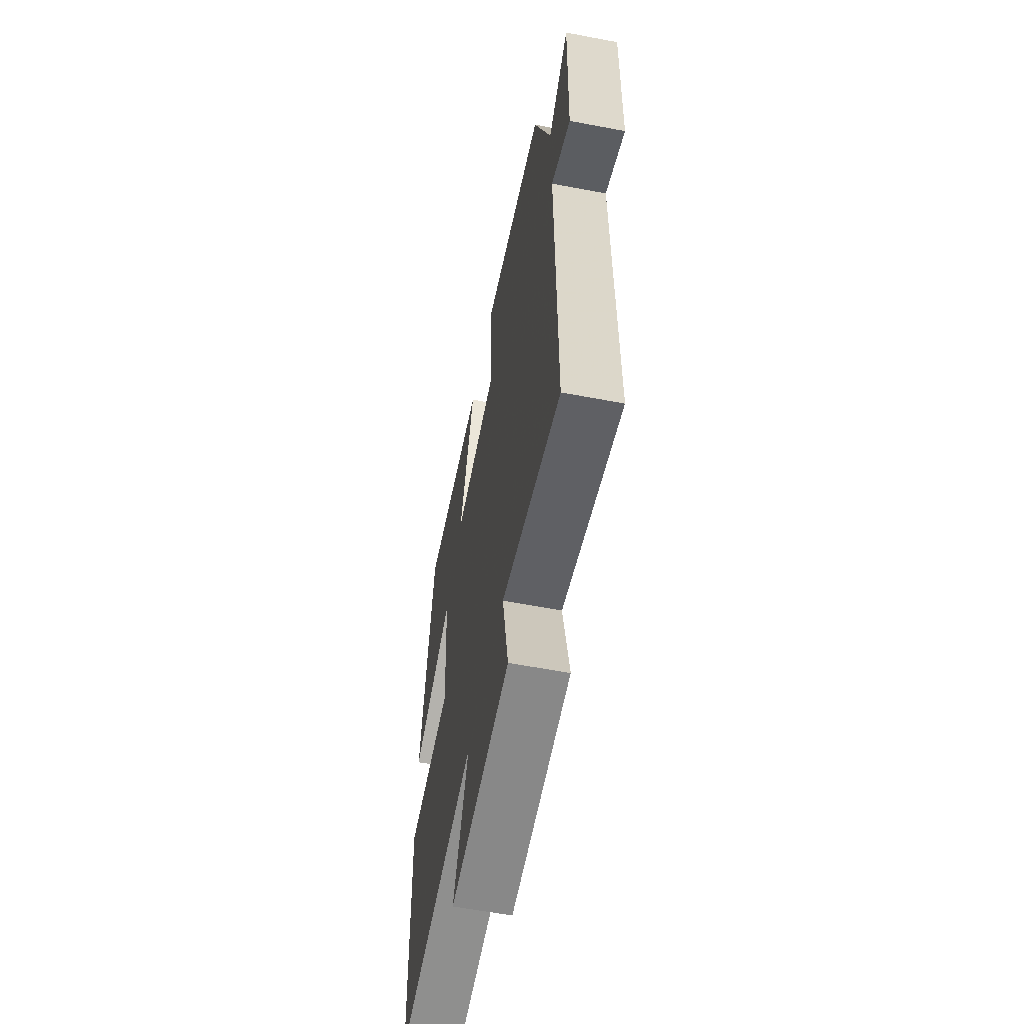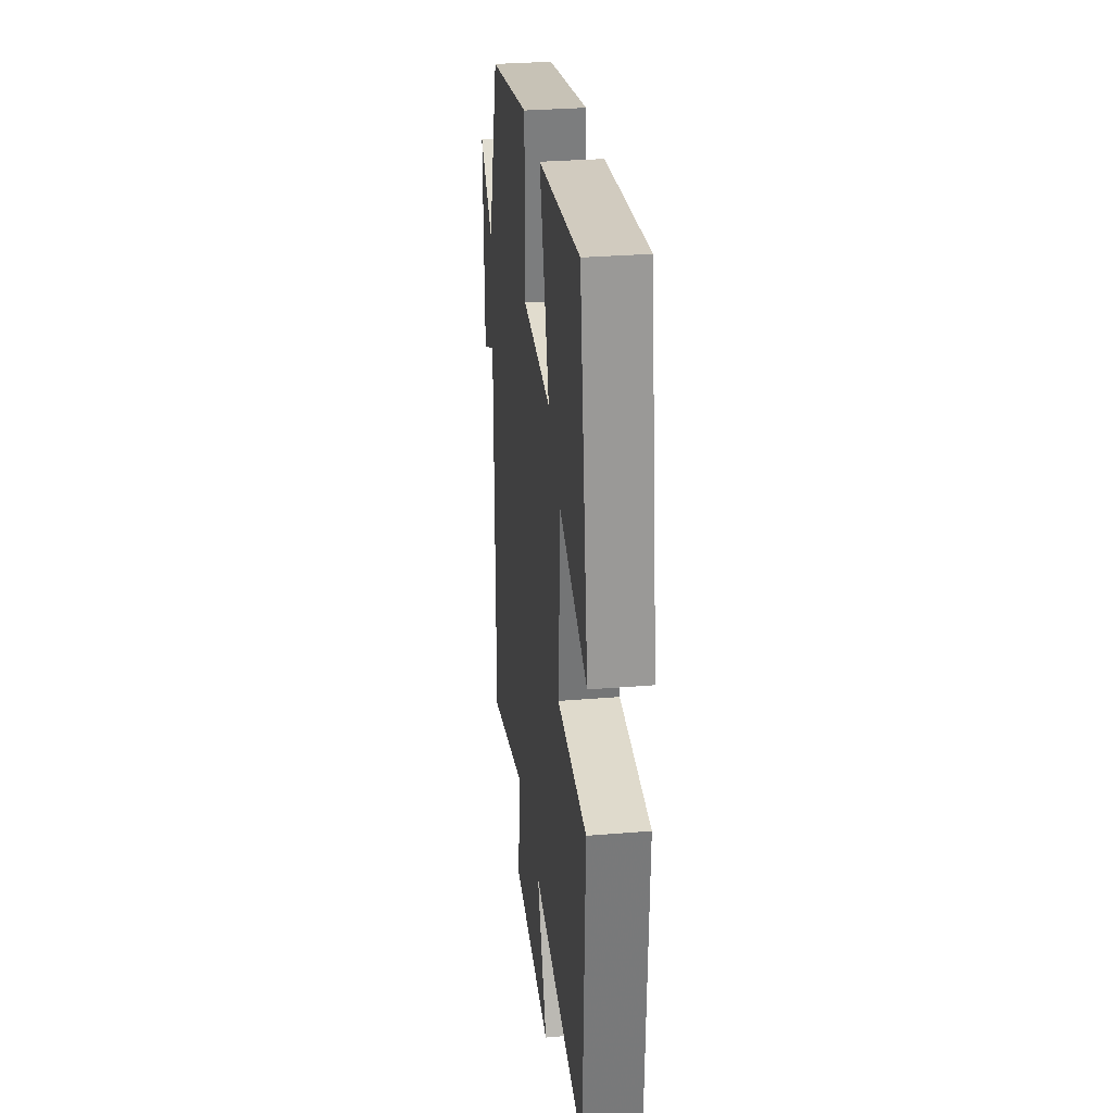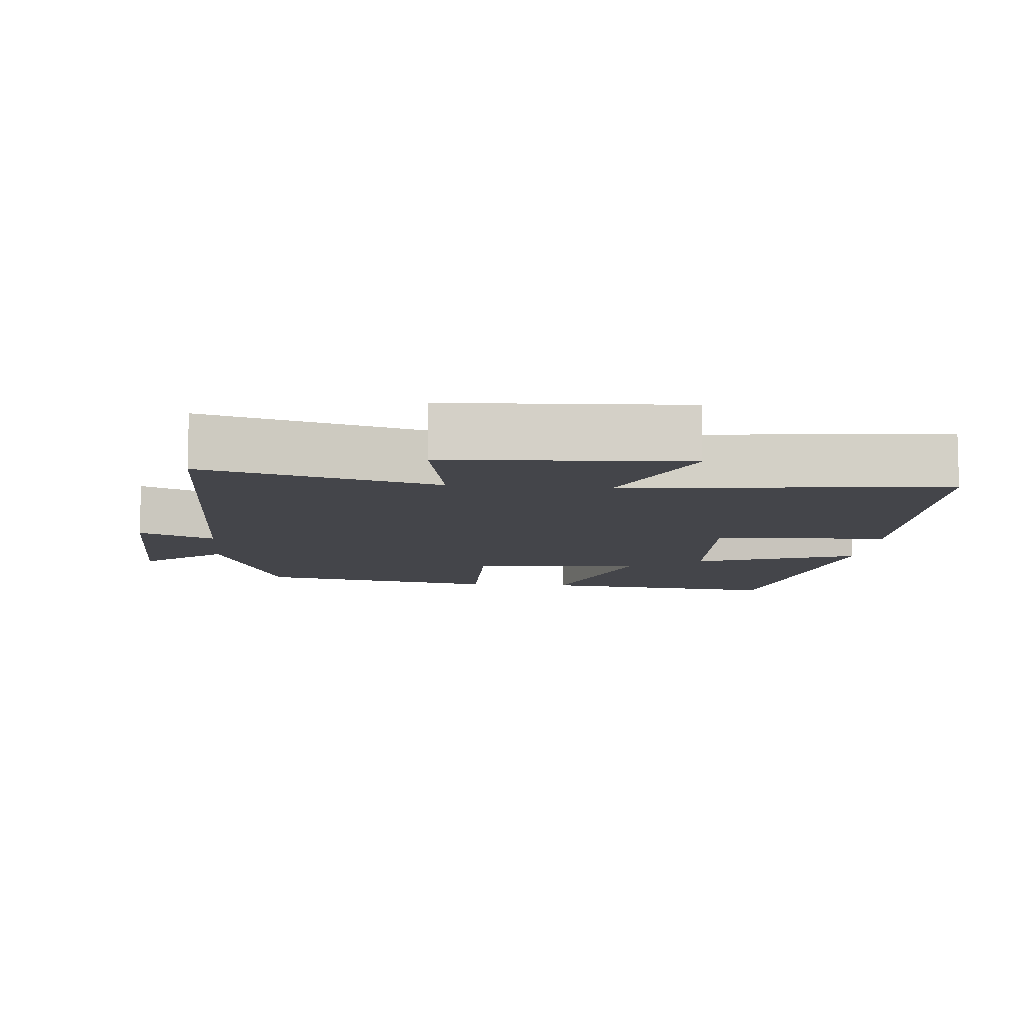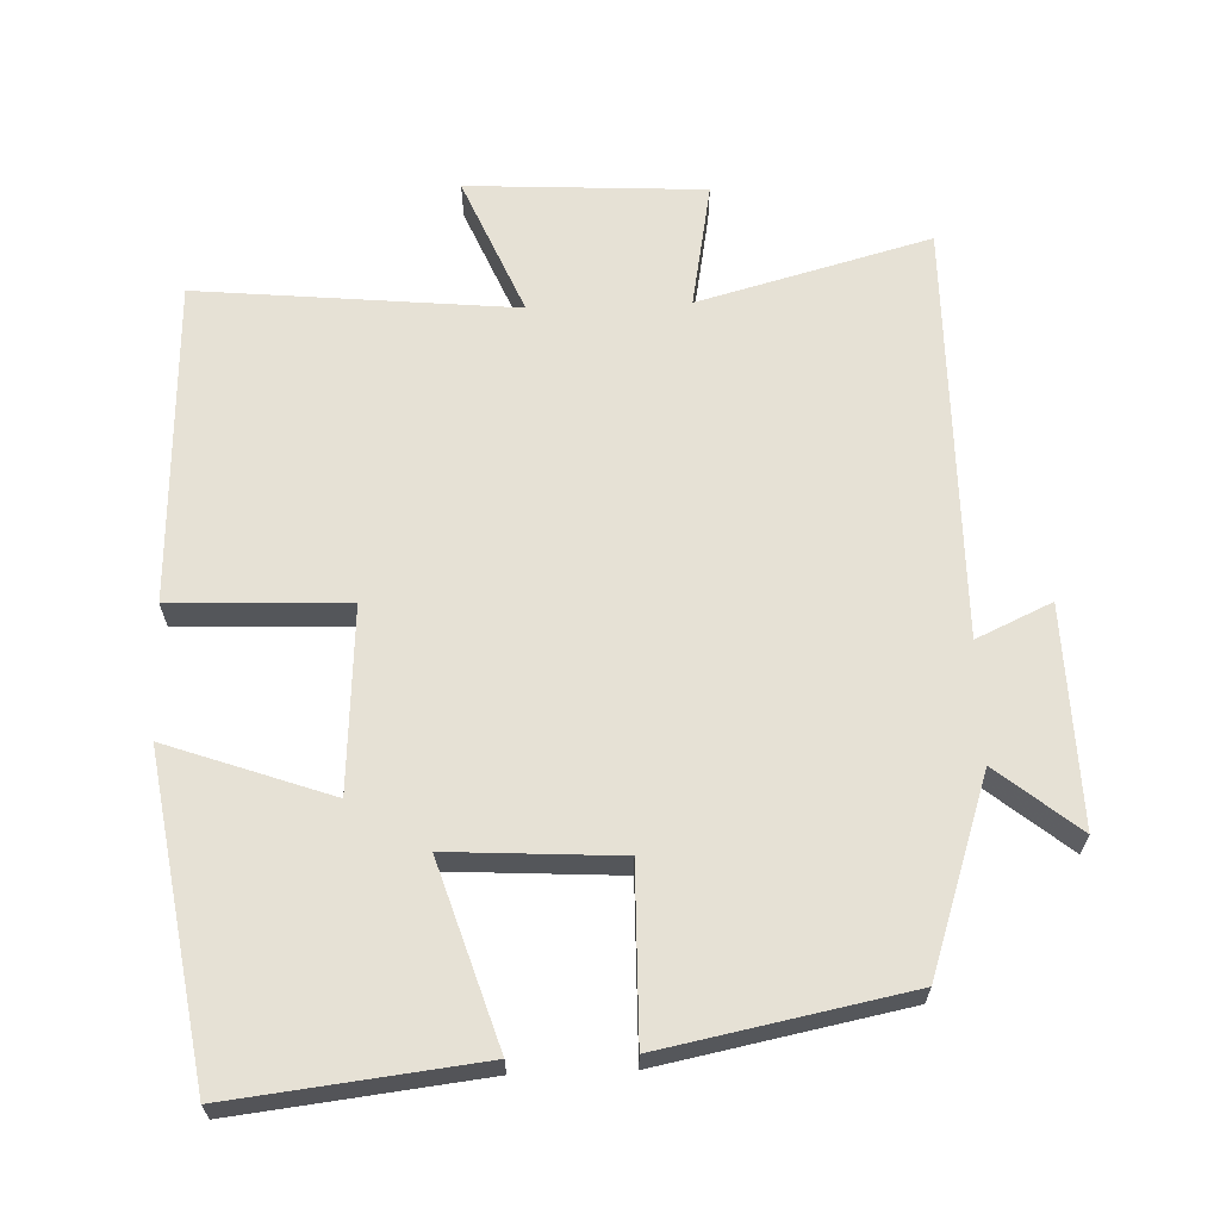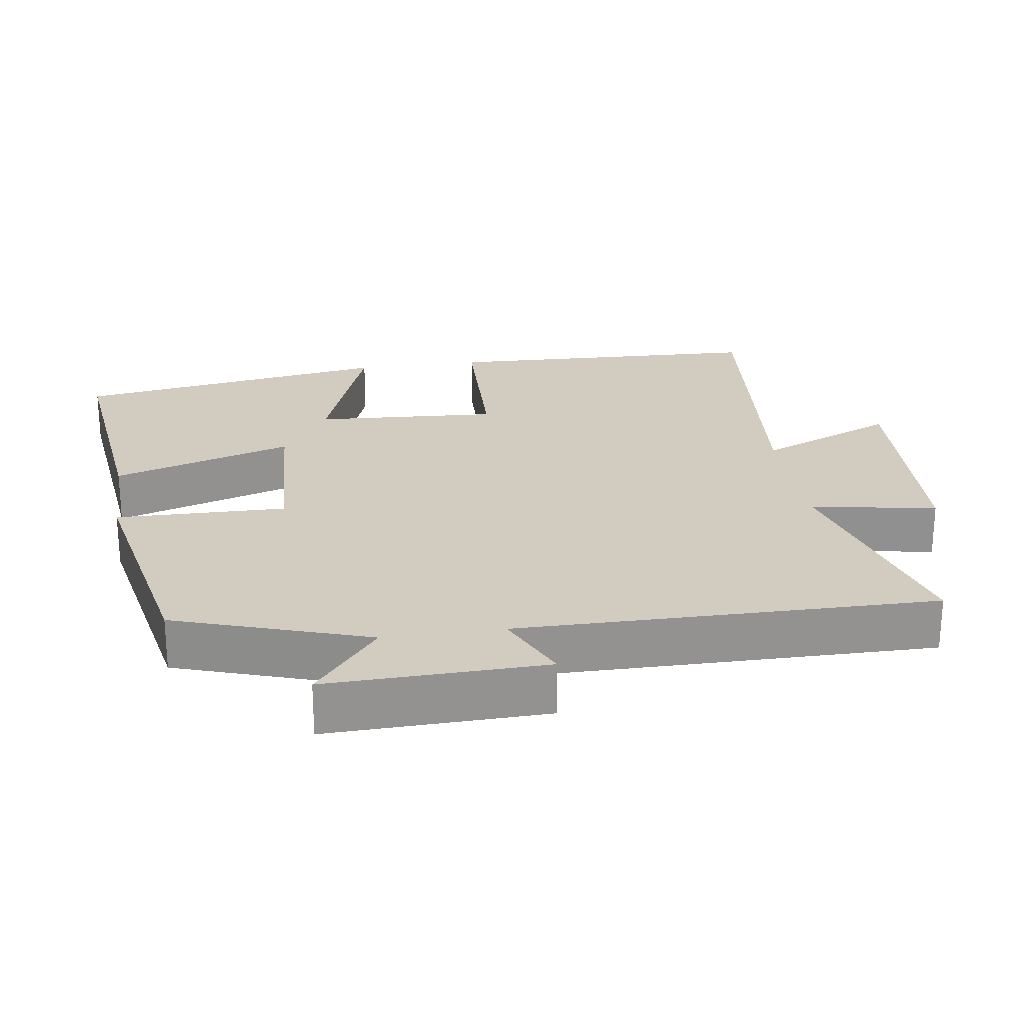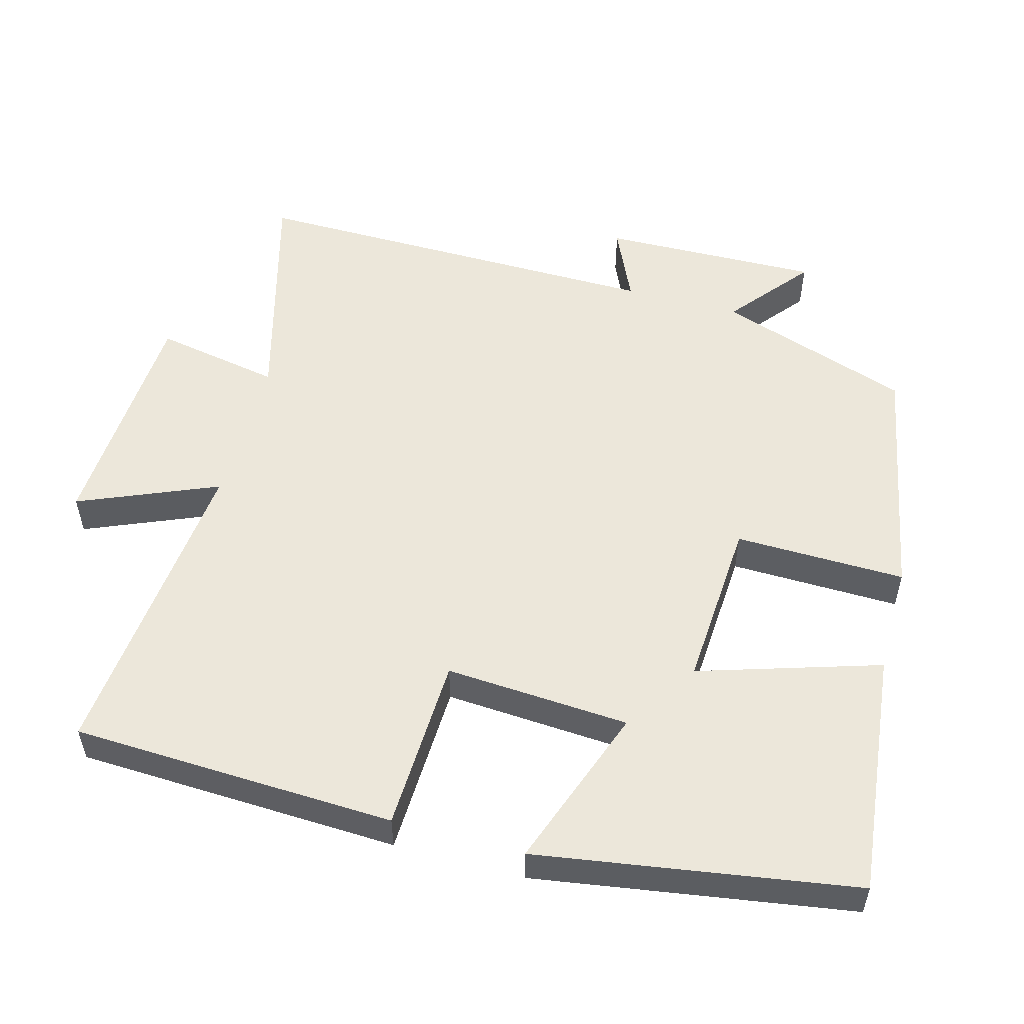
<metadata>
{"format":"obj","ext":"obj","renderer":"f3d","projection":"perspective","resolution":1024,"background":"white","views":[{"elev":-59.7,"azim":78.9,"up":"+Z"},{"elev":30.5,"azim":-96.8,"up":"+Z"},{"elev":-9.2,"azim":174.9,"up":"+Y"},{"elev":64.8,"azim":-2.1,"up":"+Y"},{"elev":24.0,"azim":81.5,"up":"+Y"},{"elev":53.9,"azim":-74.6,"up":"+Y"}]}
</metadata>
<code>
v -0.429 0.07 0.54
v -0.085 0.07 0.5
v -0.165 0.07 0.247
v 0.073 0.07 0.261
v 0.069 0.07 0.5
v 0.409 0.07 0.433
v 0.5 0.07 0.162
v 0.613 0.07 0.254
v 0.605 0.07 -0.052
v 0.5 0.07 -0.004
v 0.504 0.07 -0.588
v 0.18 0.07 -0.5
v 0.212 0.07 -0.676
v -0.12 0.07 -0.694
v -0.038 0.07 -0.5
v -0.483 0.07 -0.543
v -0.5 0.07 -0.09
v -0.255 0.07 -0.082
v -0.271 0.07 0.176
v -0.5 0.07 0.094
v -0.429 0 0.54
v -0.085 0 0.5
v -0.165 0 0.247
v 0.073 0 0.261
v 0.069 0 0.5
v 0.409 0 0.433
v 0.5 0 0.162
v 0.613 0 0.254
v 0.605 0 -0.052
v 0.5 0 -0.004
v 0.504 0 -0.588
v 0.18 0 -0.5
v 0.212 0 -0.676
v -0.12 0 -0.694
v -0.038 0 -0.5
v -0.483 0 -0.543
v -0.5 0 -0.09
v -0.255 0 -0.082
v -0.271 0 0.176
v -0.5 0 0.094
f 19 20 1 2
f 15 16 17 18
f 15 18 19
f 12 13 14 15
f 12 15 19
f 10 11 12 19
f 7 8 9 10
f 4 5 6 7
f 3 4 7 10
f 19 2 3
f 3 10 19
f 22 21 40 39
f 38 37 36 35
f 39 38 35
f 35 34 33 32
f 39 35 32
f 39 32 31 30
f 30 29 28 27
f 27 26 25 24
f 30 27 24 23
f 23 22 39
f 39 30 23
f 1 21 22 2
f 2 22 23 3
f 3 23 24 4
f 4 24 25 5
f 5 25 26 6
f 6 26 27 7
f 7 27 28 8
f 8 28 29 9
f 9 29 30 10
f 10 30 31 11
f 11 31 32 12
f 12 32 33 13
f 13 33 34 14
f 14 34 35 15
f 15 35 36 16
f 16 36 37 17
f 17 37 38 18
f 18 38 39 19
f 19 39 40 20
f 20 40 21 1

</code>
